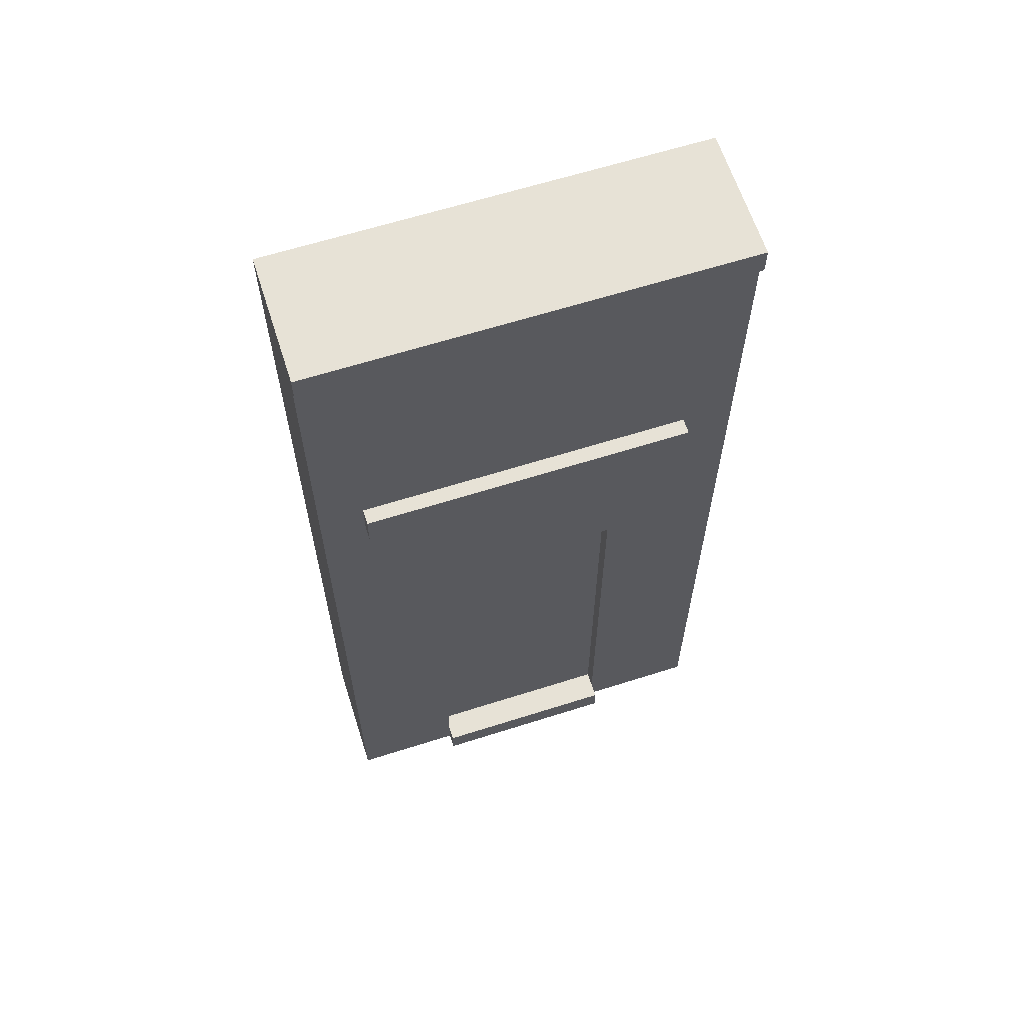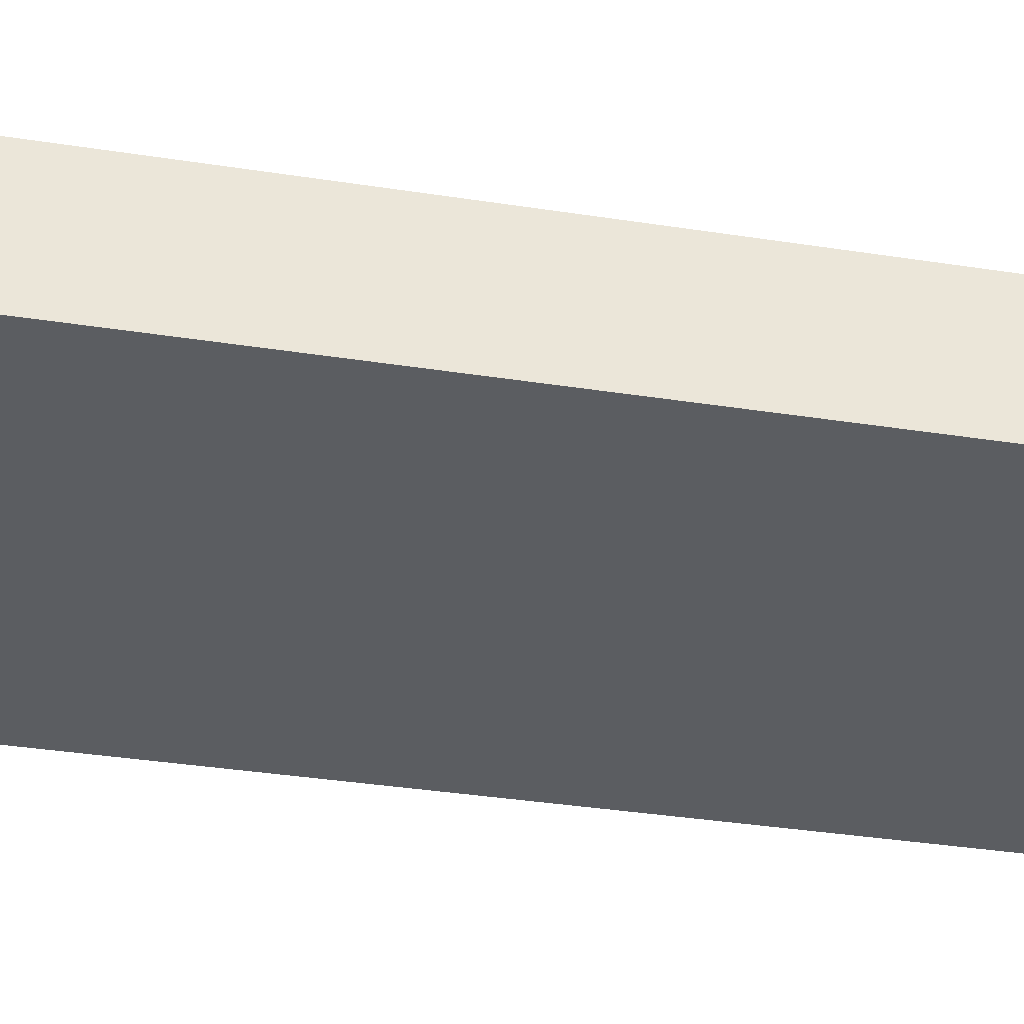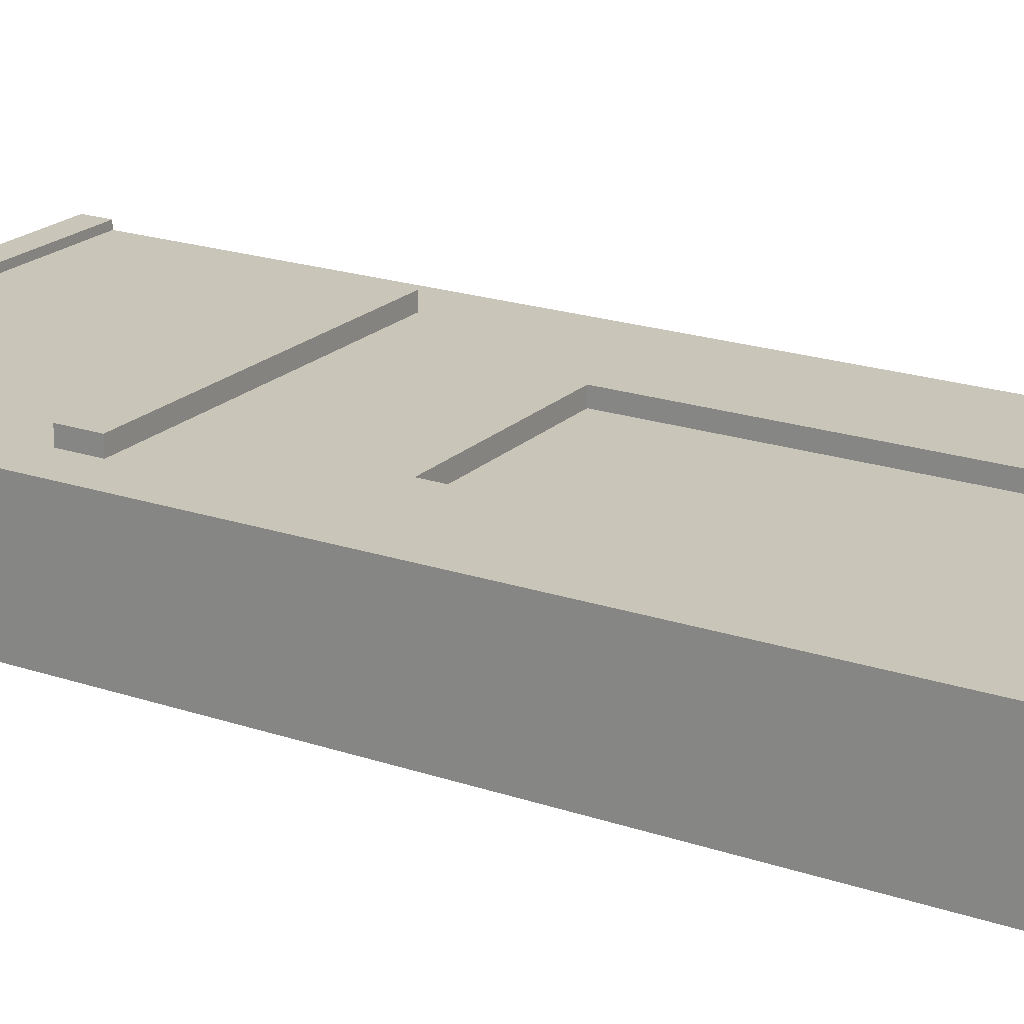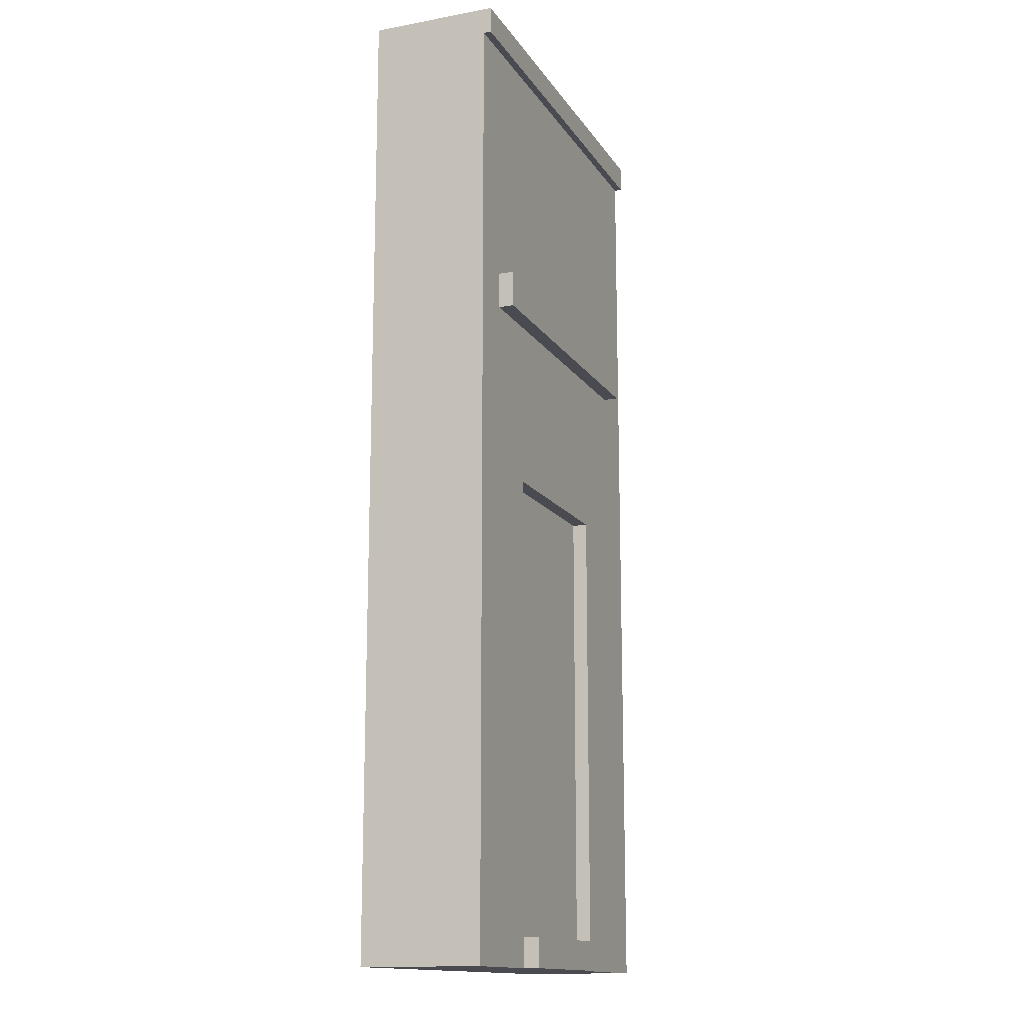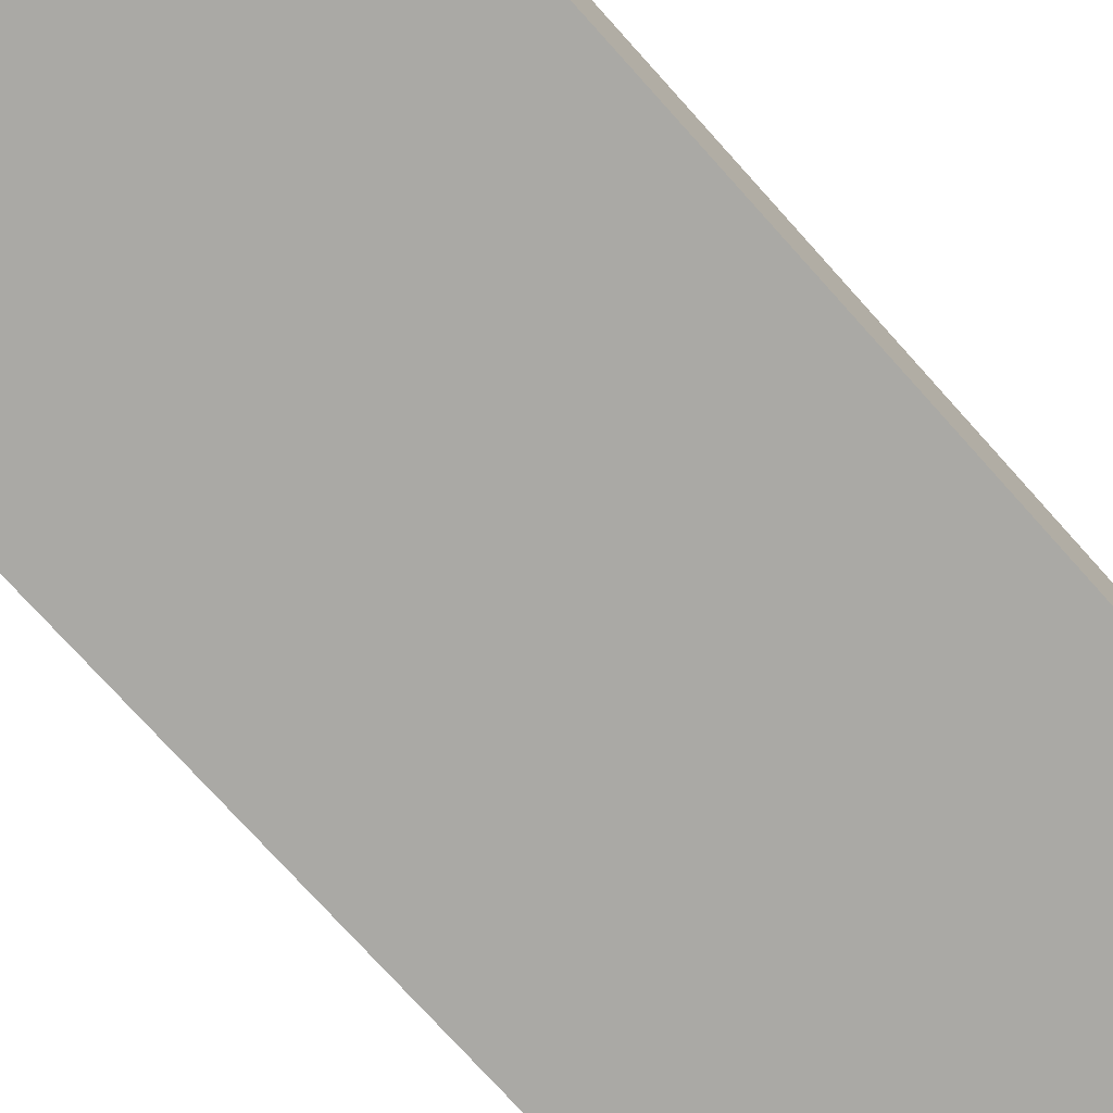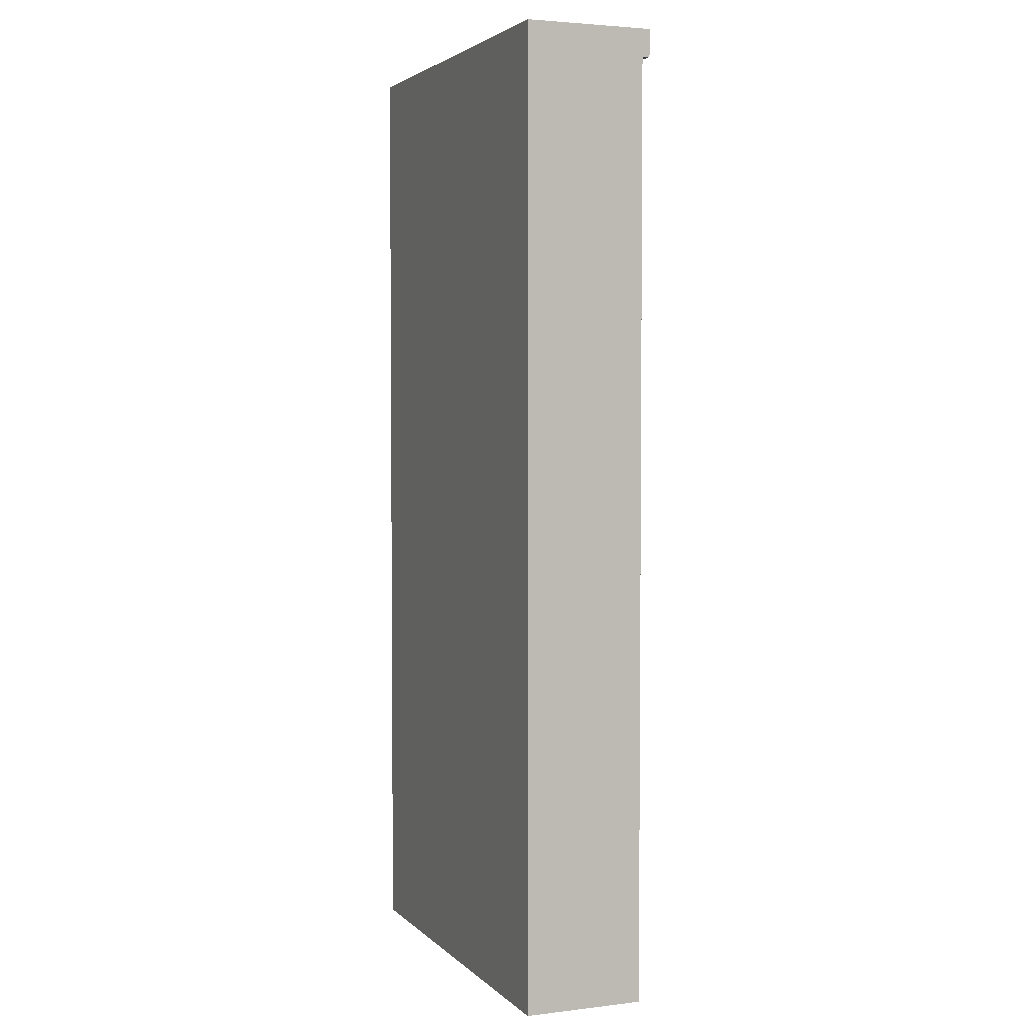
<metadata>
{"format":"obj","ext":"obj","renderer":"f3d","projection":"perspective","resolution":1024,"background":"white","views":[{"elev":63.4,"azim":-17.8,"up":"+Y"},{"elev":-35.5,"azim":-101.7,"up":"+Z"},{"elev":20.6,"azim":-58.5,"up":"+Z"},{"elev":-14.6,"azim":-68.3,"up":"+Y"},{"elev":-75.4,"azim":42.0,"up":"+Z"},{"elev":3.3,"azim":-111.8,"up":"+Y"}]}
</metadata>
<code>
o Wide_Pillar_with_Door
v -2e-06 -0 -3e-06
v 11.38 -0 -3e-06
v -2e-06 26.01 0
v 11.38 26.01 0
v -2e-06 0 3.251
v 11.38 0 3.251
v 11.38 26.01 3.251
v -2e-06 26.01 3.251
v 11.38 0.793 -3e-06
v 11.38 0.793 3.251
v -2e-06 0.793 3.251
v -2e-06 0.793 -3e-06
v 11.38 13.07 -2e-06
v 11.38 13.07 3.251
v -2e-06 13.07 3.251
v -2e-06 13.07 -2e-06
v 11.38 17.57 -1e-06
v 11.38 17.57 3.251
v -2e-06 17.57 3.251
v -2e-06 17.57 -1e-06
v 11.38 18.55 -1e-06
v 11.38 18.55 3.251
v -2e-06 18.55 3.251
v -2e-06 18.55 -1e-06
v 11.38 25.28 -0
v 11.38 25.28 3.251
v -2e-06 25.28 3.251
v -2e-06 25.28 -0
v 10.01 25.28 3.251
v 10.01 18.55 3.251
v 10.01 17.57 3.251
v 10.01 13.07 3.251
v 10.01 0.793 3.251
v 10.01 0 3.251
v 10.01 -0 -3e-06
v 10.01 0.793 -3e-06
v 10.01 13.07 -2e-06
v 10.01 17.57 -1e-06
v 10.01 18.55 -1e-06
v 10.01 25.28 -0
v 10.01 26.01 0
v 10.01 26.01 3.251
v 1.176 25.28 3.251
v 1.176 18.55 3.251
v 1.176 17.57 3.251
v 1.176 13.07 3.251
v 1.176 0.793 3.251
v 1.176 0 3.251
v 1.176 -0 -3e-06
v 1.176 0.793 -3e-06
v 1.176 13.07 -2e-06
v 1.176 17.57 -1e-06
v 1.176 18.55 -1e-06
v 1.176 25.28 -0
v 1.176 26.01 0
v 1.176 26.01 3.251
v 2.972 13.07 3.251
v 2.972 0.793 3.251
v 2.972 0 3.251
v 2.972 -0 -3e-06
v 2.972 0.793 -3e-06
v 2.972 13.07 -2e-06
v 2.972 17.57 -1e-06
v 2.972 18.55 -1e-06
v 2.972 25.28 -0
v 2.972 26.01 0
v 2.972 26.01 3.251
v 2.972 25.28 3.251
v 2.972 18.55 3.251
v 2.972 17.57 3.251
v 8.142 13.07 3.251
v 8.142 0.793 3.251
v 8.142 0 3.251
v 8.142 -0 -3e-06
v 8.142 0.793 -3e-06
v 8.142 13.07 -2e-06
v 8.142 17.57 -1e-06
v 8.142 18.55 -1e-06
v 8.142 25.28 -0
v 8.142 26.01 0
v 8.142 26.01 3.251
v 8.142 25.28 3.251
v 8.142 18.55 3.251
v 8.142 17.57 3.251
v 2.972 0 3.658
v 8.142 0 3.658
v 8.142 0.793 3.658
v 2.972 0.793 3.658
v 2.972 13.07 2.845
v 2.972 0.793 2.845
v 8.142 0.793 2.845
v 8.142 13.07 2.845
v 10.01 18.55 3.658
v 8.142 18.55 3.658
v 2.972 18.55 3.658
v 1.176 18.55 3.658
v 1.176 17.57 3.658
v 2.972 17.57 3.658
v 8.142 17.57 3.658
v 10.01 17.57 3.658
v 11.38 26.01 3.454
v 10.01 26.01 3.454
v 8.142 26.01 3.454
v 2.972 26.01 3.454
v 1.176 26.01 3.454
v -2e-06 26.01 3.454
v -2e-06 25.28 3.454
v 1.176 25.28 3.454
v 2.972 25.28 3.454
v 8.142 25.28 3.454
v 10.01 25.28 3.454
v 11.38 25.28 3.454
f 48 47 11
f 11 5 48
f 49 48 5
f 5 1 49
f 9 10 6
f 6 2 9
f 41 42 7
f 7 4 41
f 28 27 8
f 8 3 28
f 12 50 49
f 49 1 12
f 14 32 33
f 33 10 14
f 13 14 10
f 10 9 13
f 1 5 11
f 11 12 1
f 16 51 50
f 50 12 16
f 12 11 15
f 15 16 12
f 18 31 32
f 32 14 18
f 17 18 14
f 14 13 17
f 20 52 51
f 51 16 20
f 16 15 19
f 19 20 16
f 22 30 31
f 31 18 22
f 21 22 18
f 18 17 21
f 24 53 52
f 52 20 24
f 20 19 23
f 23 24 20
f 26 29 30
f 30 22 26
f 25 26 22
f 22 21 25
f 28 54 53
f 53 24 28
f 24 23 27
f 27 28 24
f 101 102 111
f 111 112 101
f 4 7 26
f 26 25 4
f 3 55 54
f 54 28 3
f 6 10 33
f 33 34 6
f 2 6 34
f 34 35 2
f 80 81 42
f 42 41 80
f 9 2 35
f 35 36 9
f 71 72 33
f 33 32 71
f 13 9 36
f 36 37 13
f 84 71 32
f 32 31 84
f 17 13 37
f 37 38 17
f 94 99 100
f 100 93 94
f 21 17 38
f 38 39 21
f 82 83 30
f 30 29 82
f 25 21 39
f 39 40 25
f 103 110 111
f 111 102 103
f 4 25 40
f 40 41 4
f 59 58 47
f 47 48 59
f 60 59 48
f 48 49 60
f 61 60 49
f 49 50 61
f 62 61 50
f 50 51 62
f 63 62 51
f 51 52 63
f 64 63 52
f 52 53 64
f 65 64 53
f 53 54 65
f 66 65 54
f 54 55 66
f 3 8 56
f 56 55 3
f 15 11 47
f 47 46 15
f 19 15 46
f 46 45 19
f 23 19 45
f 45 44 23
f 27 23 44
f 44 43 27
f 106 107 108
f 108 105 106
f 55 56 67
f 67 66 55
f 46 47 58
f 58 57 46
f 45 46 57
f 57 70 45
f 96 97 98
f 98 95 96
f 43 44 69
f 69 68 43
f 105 108 109
f 109 104 105
f 86 87 88
f 88 85 86
f 74 73 59
f 59 60 74
f 75 74 60
f 60 61 75
f 76 75 61
f 61 62 76
f 77 76 62
f 62 63 77
f 78 77 63
f 63 64 78
f 79 78 64
f 64 65 79
f 80 79 65
f 65 66 80
f 66 67 81
f 81 80 66
f 89 90 91
f 91 92 89
f 70 57 71
f 71 84 70
f 95 98 99
f 99 94 95
f 68 69 83
f 83 82 68
f 104 109 110
f 110 103 104
f 34 33 72
f 72 73 34
f 35 34 73
f 73 74 35
f 36 35 74
f 74 75 36
f 37 36 75
f 75 76 37
f 38 37 76
f 76 77 38
f 39 38 77
f 77 78 39
f 40 39 78
f 78 79 40
f 41 40 79
f 79 80 41
f 59 73 86
f 86 85 59
f 73 72 87
f 87 86 73
f 72 58 88
f 88 87 72
f 58 59 85
f 85 88 58
f 57 58 90
f 90 89 57
f 58 72 91
f 91 90 58
f 72 71 92
f 92 91 72
f 71 57 89
f 89 92 71
f 30 83 94
f 94 93 30
f 83 69 95
f 95 94 83
f 69 44 96
f 96 95 69
f 44 45 97
f 97 96 44
f 45 70 98
f 98 97 45
f 70 84 99
f 99 98 70
f 84 31 100
f 100 99 84
f 31 30 93
f 93 100 31
f 7 42 102
f 102 101 7
f 42 81 103
f 103 102 42
f 81 67 104
f 104 103 81
f 67 56 105
f 105 104 67
f 56 8 106
f 106 105 56
f 8 27 107
f 107 106 8
f 27 43 108
f 108 107 27
f 43 68 109
f 109 108 43
f 68 82 110
f 110 109 68
f 82 29 111
f 111 110 82
f 29 26 112
f 112 111 29
f 26 7 101
f 101 112 26

</code>
